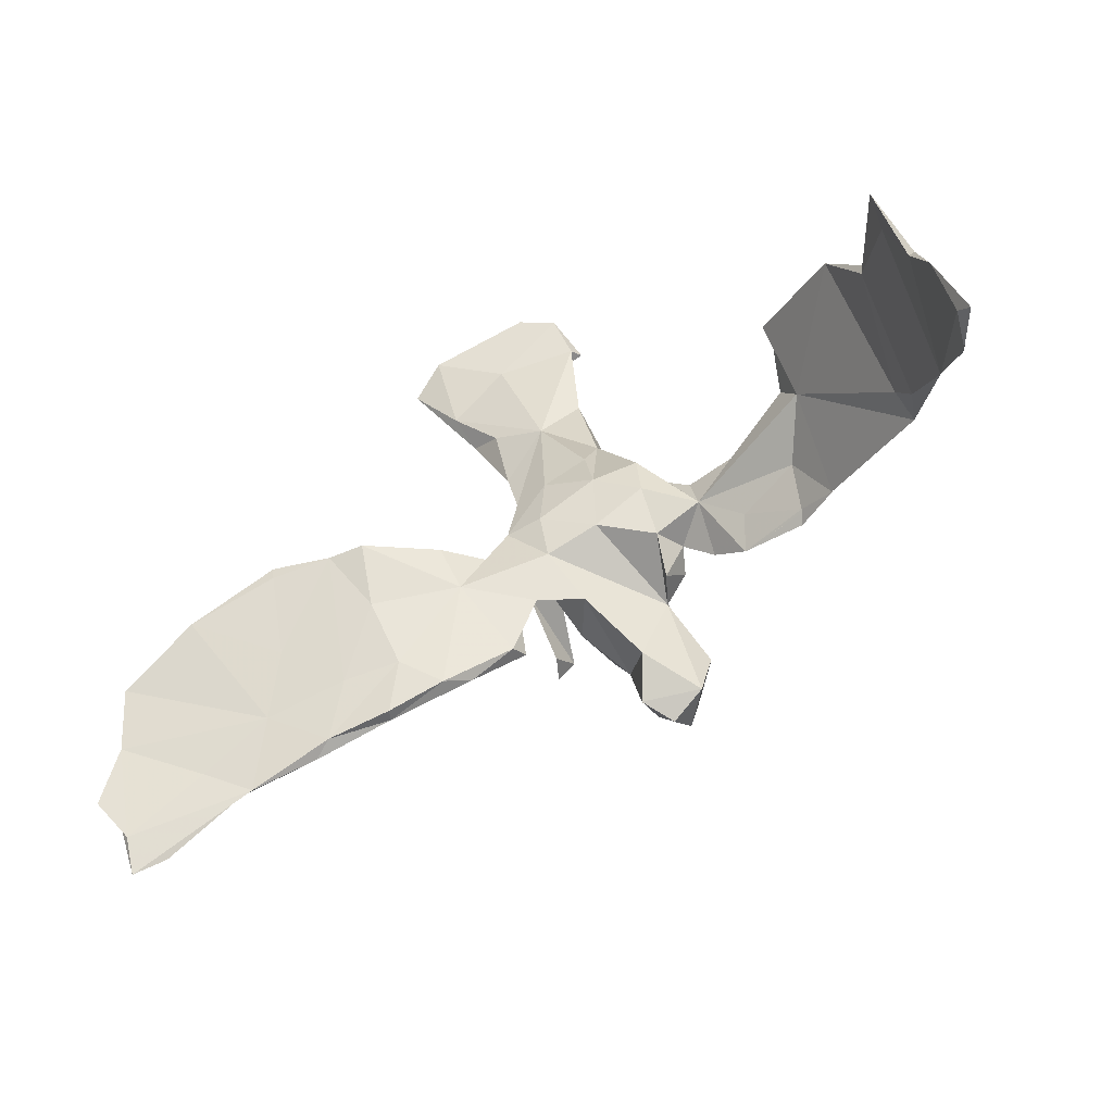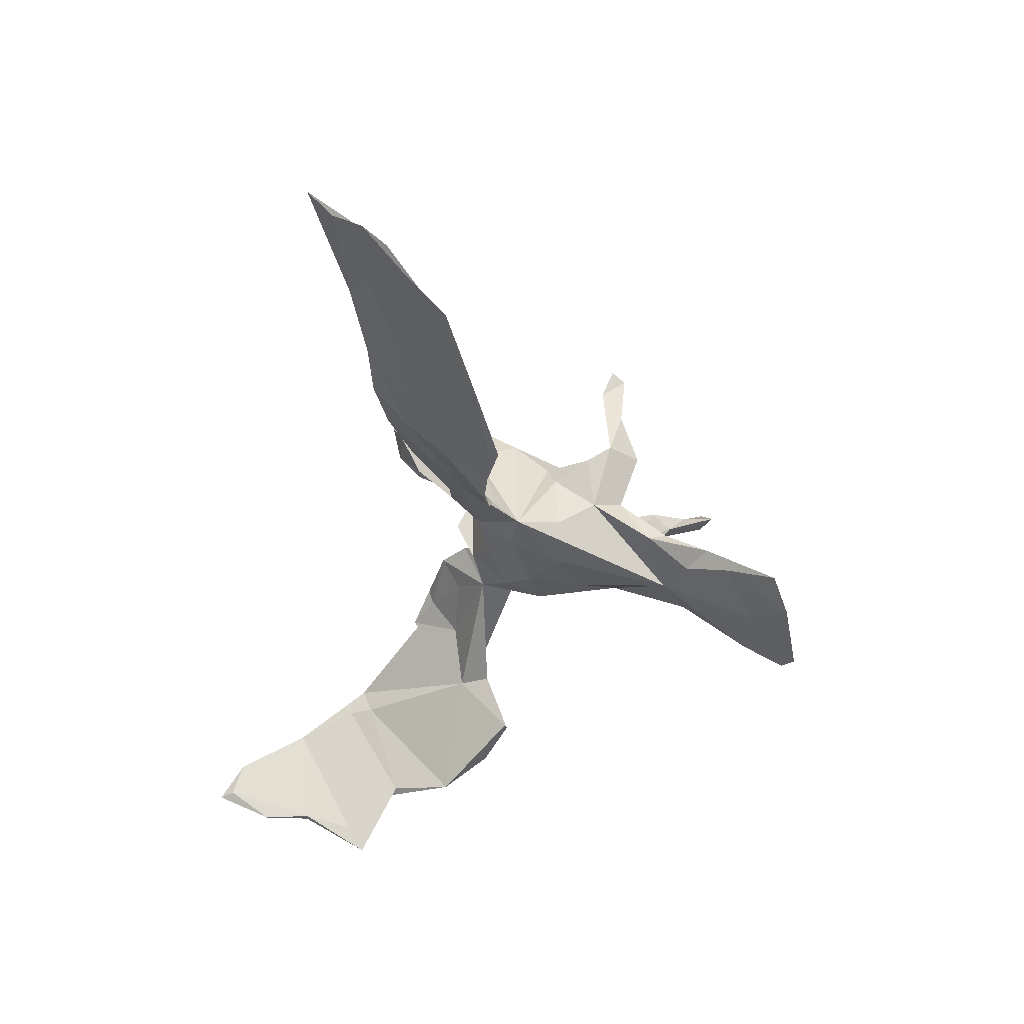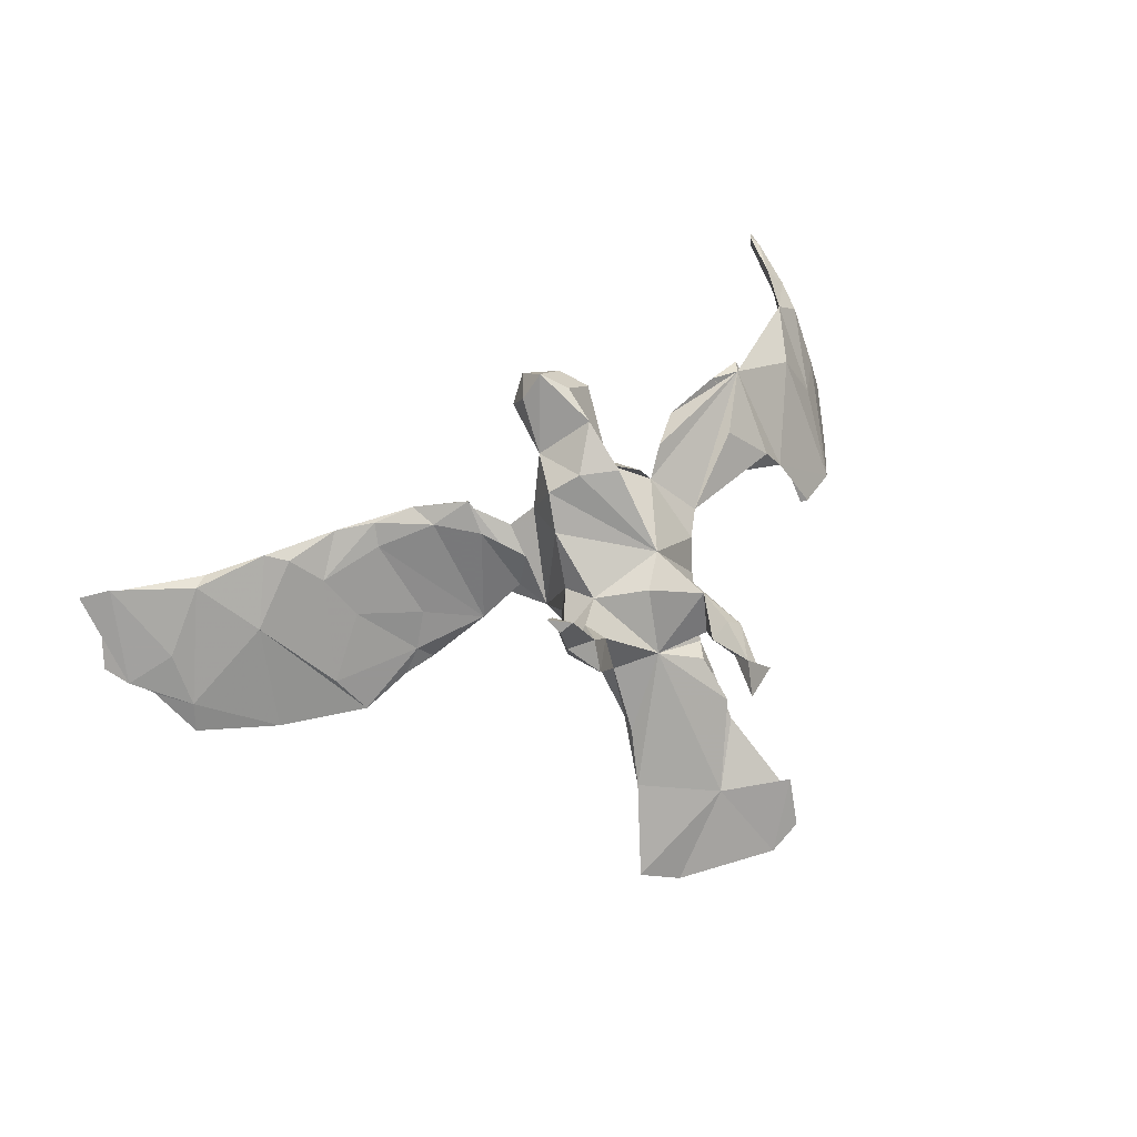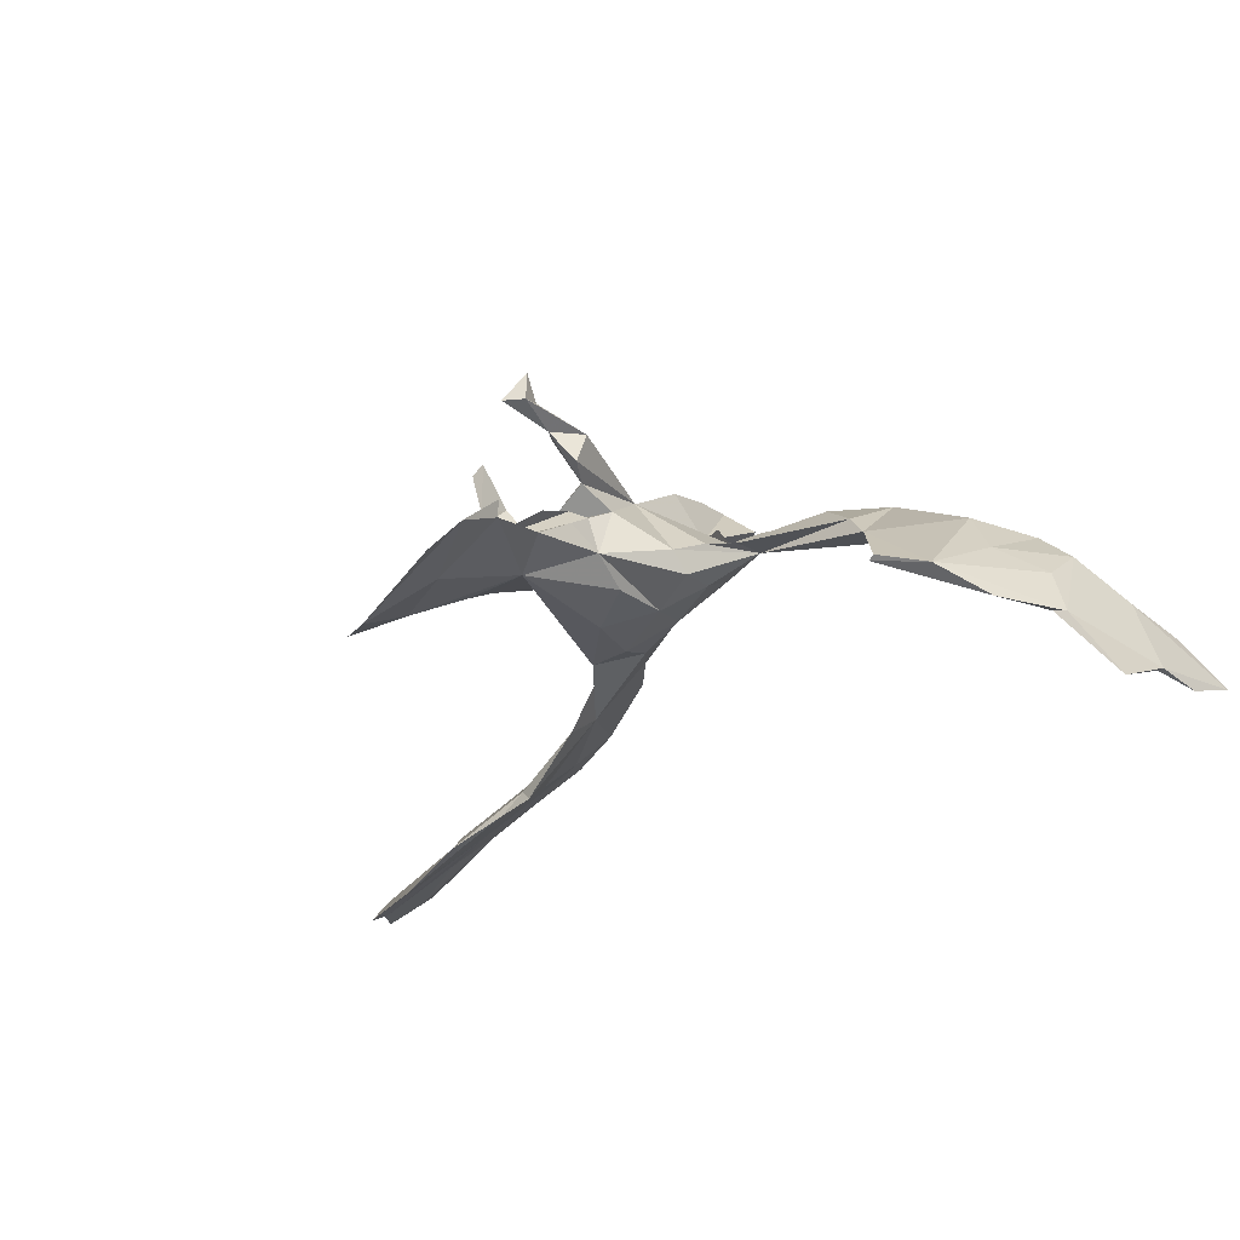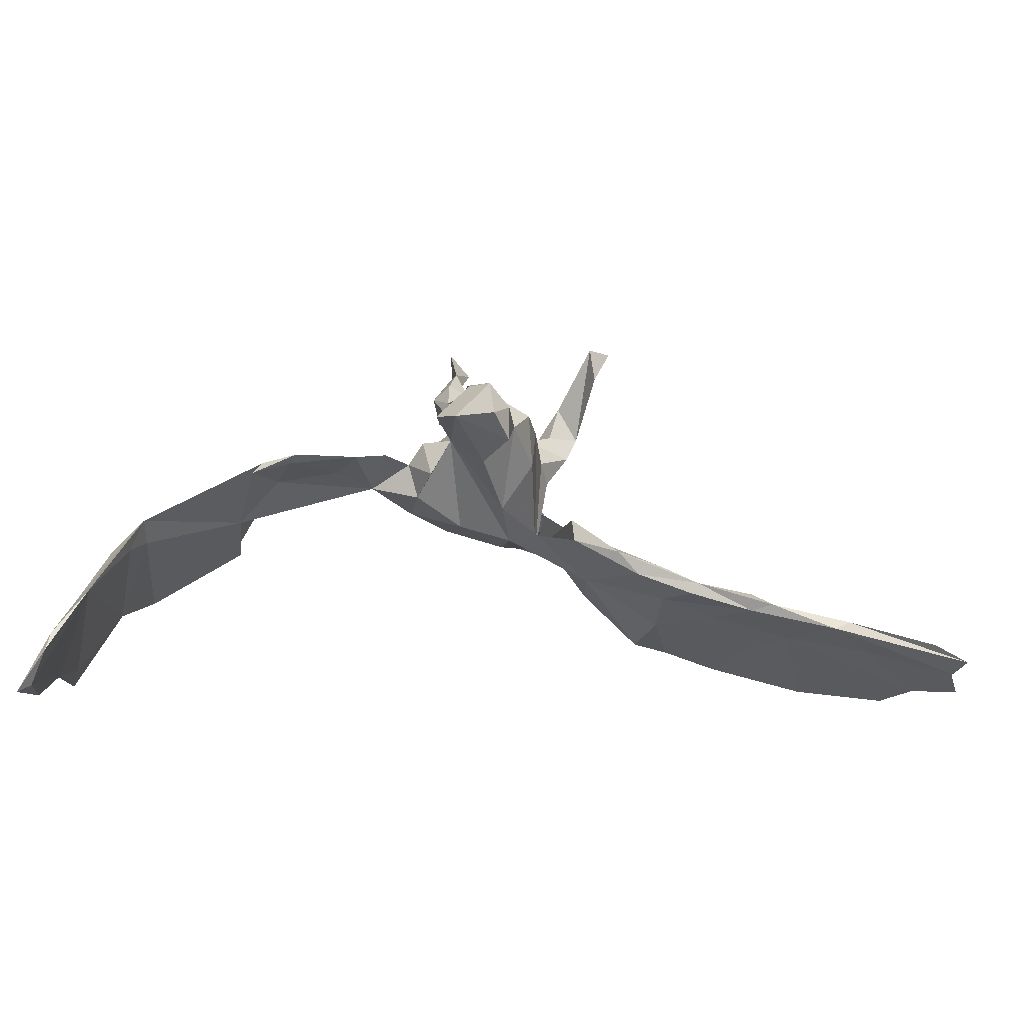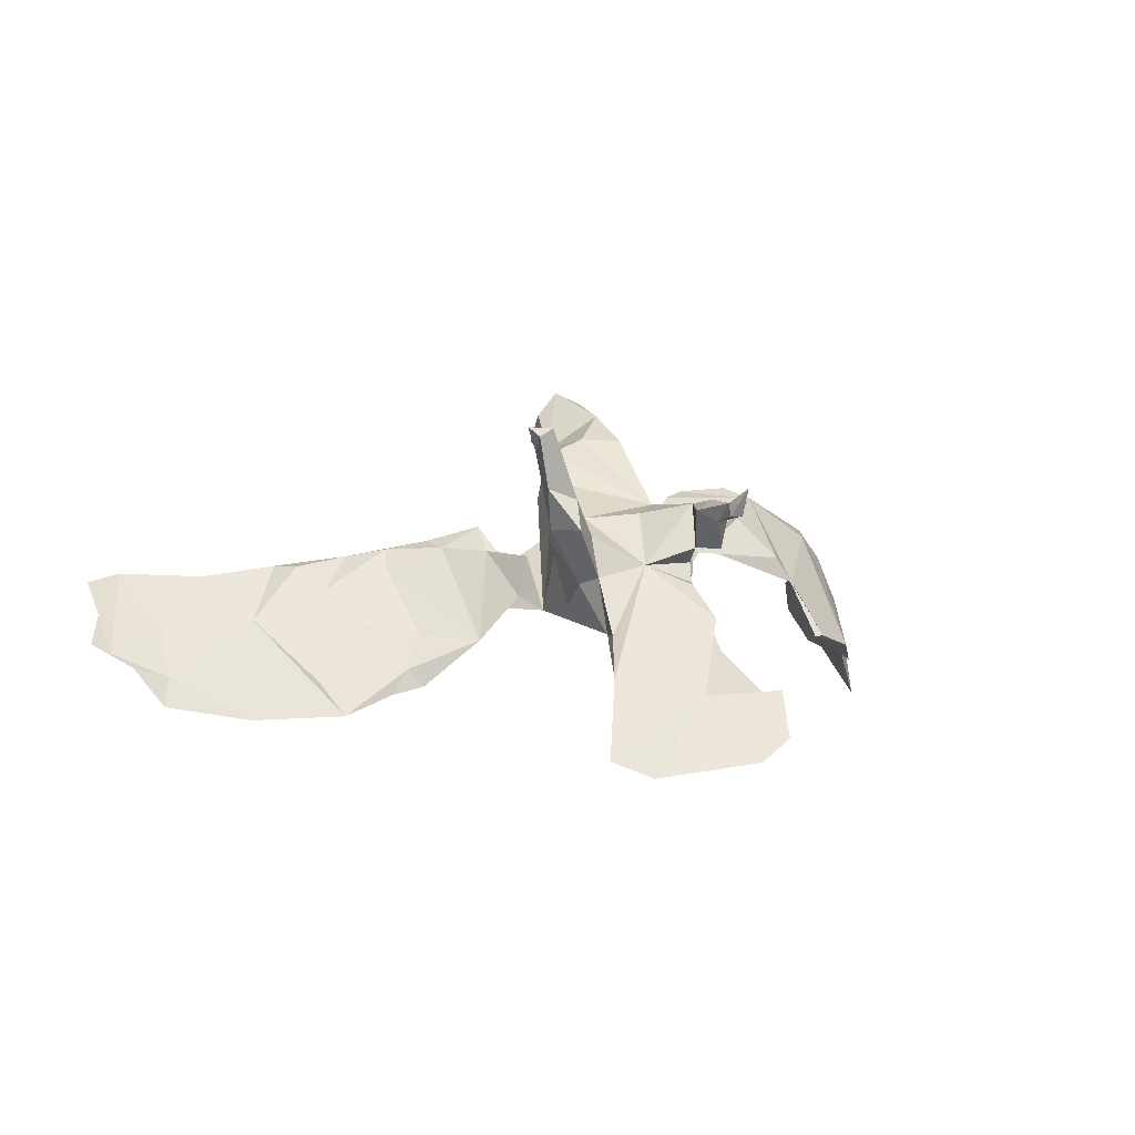
<metadata>
{"format":"obj","ext":"obj","renderer":"f3d","projection":"perspective","resolution":1024,"background":"white","views":[{"elev":-70.7,"azim":-147.7,"up":"+Y"},{"elev":-44.1,"azim":84.2,"up":"+Z"},{"elev":60.3,"azim":148.4,"up":"+Z"},{"elev":-38.2,"azim":-142.5,"up":"+Z"},{"elev":-68.8,"azim":-5.4,"up":"+Y"},{"elev":5.4,"azim":155.6,"up":"+Z"}]}
</metadata>
<code>
v 0.7356 -0.2174 -0.08572
v 0.7439 -0.342 0.01721
v 0.7584 -0.2555 -0.07363
v 0.7334 -0.3015 -0.0224
v 0.6599 -0.1468 -0.1194
v 0.7061 -0.1915 -0.1075
v 0.6973 -0.3203 0.03124
v 0.6097 -0.2384 -0.02535
v 0.6739 -0.1231 -0.1618
v 0.4978 -0.192 -0.03482
v 0.6577 -0.2064 -0.0509
v 0.5531 -0.2705 0.02272
v 0.5497 -0.07004 -0.1833
v 0.5768 -0.2536 0.02778
v 0.516 -0.169 -0.03762
v 0.4451 -0.1238 -0.0898
v 0.4124 -0.02025 -0.1787
v 0.3926 -0.1698 0.007459
v 0.4579 -0.2425 0.0415
v 0.429 -0.2116 0.04204
v 0.3775 -0.1726 -0.01851
v 0.4274 -0.2361 0.02566
v 0.4403 -0.06561 -0.1284
v 0.3421 -0.216 0.05531
v 0.4154 -0.0375 -0.1714
v 0.3658 -0.1156 -0.04572
v 0.2995 -0.04195 -0.1134
v 0.3338 -0.2225 0.0399
v 0.3292 -0.03013 -0.1514
v 0.2771 -0.03003 -0.1416
v 0.2963 -0.1645 0.001449
v 0.2995 -0.09498 -0.07468
v 0.2511 -0.1935 0.05214
v 0.2828 -0.1889 0.06704
v 0.269 -0.06986 -0.06028
v 0.181 -0.06616 -0.0192
v 0.2201 -0.02678 -0.1072
v 0.1863 -0.01461 -0.06977
v 0.2189 -0.1756 0.07919
v 0.2927 -0.1619 0.03867
v 0.2049 -0.1332 0.07134
v 0.1504 -0.1446 0.07959
v 0.1442 -0.124 0.1046
v 0.147 -0.08053 0.06762
v 0.1968 0.2069 0.2786
v 0.1235 -0.001832 0.000165
v 0.1579 0.2022 0.1232
v 0.1872 0.2293 0.2647
v 0.1292 0.3668 -0.08456
v 0.1362 0.4006 -0.134
v 0.1769 0.19 0.2393
v 0.1006 0.04349 -0.01918
v 0.132 0.2551 0.1242
v 0.1064 -0.008657 0.06389
v 0.123 0.2229 0.1685
v 0.1432 0.1635 0.1021
v 0.1116 0.1098 0.07437
v 0.1708 0.2225 0.1857
v 0.03826 0.4503 -0.1505
v 0.1662 0.2308 0.2772
v 0.09131 0.1169 -0.004588
v 0.09976 0.1785 0.03517
v 0.09468 -0.0775 0.05551
v 0.08101 0.04055 0.1856
v 0.05301 -0.02095 0.01998
v 0.0966 0.2742 -0.03318
v 0.09788 0.09768 0.1144
v 0.08569 0.3377 -0.08867
v 0.08982 0.2279 0.04893
v 0.04387 0.03855 -0.01723
v 0.1263 0.4939 -0.2107
v 0.1112 0.178 0.1326
v 0.1823 0.4641 -0.1868
v 0.1562 0.2027 0.2497
v 0.04144 -0.07121 0.2316
v 0.1017 0.3029 -0.02957
v 0.09082 0.2041 0.1118
v 0.07773 -0.02983 0.1553
v 0.03548 -0.06962 0.0934
v 0.03201 -0.1652 0.243
v -0.05601 -0.0236 0.1829
v 0.07591 0.1455 0.1341
v 0.02483 0.123 -0.0354
v 0.06527 -0.004086 0.2292
v 0.01666 0.4369 -0.1066
v 0.01296 0.3108 -0.06641
v 0.02191 0.2501 0.06774
v 0.02867 -0.1399 0.2863
v 0.005619 -0.1796 0.2895
v -0.002091 0.1814 0.1416
v -0.07156 0.5298 -0.1609
v -0.004954 -0.1433 0.3235
v -0.03564 -0.1099 0.3035
v -0.03676 -0.05101 0.2861
v -0.002459 -0.1285 0.1909
v -0.02756 0.004612 0.02627
v -0.04143 0.02815 0.2479
v -0.04303 0.1653 -0.0265
v 0.01591 0.005827 0.251
v -0.08229 -0.05006 0.1337
v -0.0496 0.08188 -0.01451
v -0.05205 -0.1636 0.2728
v -0.08697 0.4798 -0.09975
v -0.1008 -0.01842 0.07947
v -0.0652 0.2377 0.1586
v -0.08114 -0.1256 0.2556
v -0.05234 0.3571 -0.05492
v -0.05562 0.2542 0.03886
v -0.07059 0.2194 0.06602
v -0.05917 0.2349 -0.01383
v -0.04964 0.3457 -0.006771
v -0.05578 0.2926 0.003685
v -0.0341 0.31 0.1537
v -0.04269 0.2826 0.03831
v -0.05178 0.09746 0.1968
v -0.1198 0.003977 0.1255
v -0.05449 0.2687 0.09305
v -0.04668 0.1344 0.1514
v -0.09982 0.002182 0.1649
v -0.07715 0.3088 0.09429
v -0.1162 0.1391 0.02758
v -0.1156 0.1057 0.004034
v -0.0323 0.4201 0.1511
v -0.05348 0.3432 0.1373
v -0.05514 0.3728 0.1674
v -0.1574 -0.03009 0.1509
v -0.07779 0.4687 -0.1179
v -0.06547 0.3017 0.1685
v -0.1414 0.09568 0.0543
v -0.1754 0.006534 0.07809
v -0.02271 0.539 -0.191
v -0.09069 0.3037 0.1395
v -0.1713 0.05903 0.06459
v -0.06808 0.4095 0.1912
v -0.06176 0.4032 0.1505
v -0.2282 -0.03642 0.1176
v -0.2027 -0.06762 0.1574
v -0.2957 -0.08793 0.16
v -0.3467 -0.08819 0.1409
v -0.3376 0.02344 0.04718
v -0.3623 0.03236 0.005203
v -0.2807 -0.01 0.1135
v -0.3839 -0.01435 0.007028
v -0.3065 -0.07963 0.1409
v -0.3254 -0.03337 0.09025
v -0.3593 -0.111 0.1316
v -0.3883 0.06927 -0.08443
v -0.399 0.0738 -0.0817
v -0.4595 -0.09996 0.06928
v -0.4661 0.03962 -0.1056
v -0.5127 -0.2003 0.07172
v -0.4974 -0.0774 -0.01865
v -0.5096 -0.1842 0.0282
v -0.5281 -0.2227 0.0311
v -0.5572 -0.2098 0.02073
v -0.516 -0.03167 -0.1423
v -0.5746 -0.3142 -0.001467
v -0.6061 -0.2109 -0.1855
v -0.5703 -0.1338 -0.13
v -0.5518 -0.141 -0.0499
v -0.5526 -0.1258 -0.126
v -0.6156 -0.426 -0.04986
v -0.6175 -0.2928 -0.1567
v -0.6135 -0.3957 -0.0375
v -0.5939 -0.1312 -0.2132
v -0.6477 -0.4638 -0.1036
v -0.6345 -0.3702 -0.1538
v -0.5954 -0.2965 -0.0275
v -0.6167 -0.1828 -0.2291
v -0.6263 -0.2926 -0.1568
v -0.109 0.04538 0.02539
v -0.6316 -0.4414 -0.102
f 151 155 168
f 159 168 155
f 157 151 168
f 153 143 151
f 139 151 143
f 154 153 151
f 156 143 153
f 143 146 139
f 138 139 146
f 145 146 143
f 14 7 11
f 1 11 7
f 5 14 11
f 34 24 18
f 20 18 24
f 40 34 18
f 39 24 34
f 41 39 34
f 40 41 34
f 43 39 41
f 95 79 75
f 78 75 79
f 80 95 75
f 81 79 95
f 104 81 100
f 119 100 81
f 151 157 154
f 161 154 157
f 164 157 168
f 152 155 151
f 149 151 139
f 144 138 146
f 137 139 138
f 141 149 139
f 152 151 149
f 2 4 1
f 3 1 4
f 7 2 1
f 12 4 2
f 14 12 2
f 8 4 12
f 7 14 2
f 19 12 14
f 10 8 12
f 6 4 8
f 15 19 14
f 22 12 19
f 24 22 19
f 10 12 22
f 20 24 19
f 28 22 24
f 31 22 28
f 33 28 24
f 33 24 39
f 42 33 39
f 20 19 15
f 81 95 102
f 80 102 95
f 106 81 102
f 84 75 78
f 88 80 75
f 89 80 88
f 93 81 106
f 93 94 81
f 97 81 94
f 92 88 75
f 99 75 84
f 118 99 84
f 94 75 99
f 97 94 99
f 92 75 94
f 118 97 99
f 109 87 108
f 114 108 87
f 110 109 108
f 117 87 109
f 112 108 114
f 85 112 114
f 110 108 112
f 111 114 87
f 76 87 69
f 77 69 87
f 69 62 66
f 86 66 62
f 76 69 66
f 47 62 69
f 69 53 47
f 58 47 53
f 77 53 69
f 121 109 110
f 122 121 110
f 118 109 121
f 107 110 112
f 101 110 98
f 86 98 110
f 61 86 62
f 86 83 98
f 101 98 83
f 70 101 83
f 52 86 61
f 57 52 61
f 83 86 52
f 23 17 27
f 29 27 17
f 17 15 13
f 5 13 15
f 25 17 13
f 23 15 17
f 150 148 147
f 143 147 148
f 156 150 147
f 141 148 150
f 147 143 156
f 135 134 123
f 125 123 134
f 124 135 123
f 125 134 135
f 71 85 73
f 49 73 85
f 170 169 163
f 158 163 169
f 167 170 163
f 159 169 170
f 14 5 15
f 103 91 127
f 59 127 91
f 71 91 131
f 103 131 91
f 103 85 131
f 71 131 85
f 127 85 103
f 50 71 73
f 59 71 50
f 86 59 50
f 91 71 59
f 49 50 73
f 18 15 23
f 44 38 46
f 36 46 38
f 54 44 46
f 41 38 44
f 13 9 10
f 6 10 9
f 16 13 10
f 5 9 13
f 143 148 141
f 130 141 140
f 139 140 141
f 102 93 106
f 93 92 94
f 166 162 164
f 157 164 162
f 102 80 89
f 92 102 89
f 92 89 88
f 102 92 93
f 29 30 27
f 38 27 30
f 30 29 32
f 21 32 29
f 36 30 32
f 29 25 16
f 13 16 25
f 21 29 16
f 17 25 29
f 157 163 158
f 124 123 125
f 132 125 135
f 124 132 135
f 128 125 132
f 113 125 128
f 105 128 132
f 125 113 124
f 117 124 113
f 118 132 120
f 124 120 132
f 117 120 124
f 105 117 113
f 118 120 117
f 105 132 118
f 118 117 109
f 105 87 117
f 43 41 44
f 52 42 43
f 39 43 42
f 52 43 44
f 38 41 40
f 26 40 18
f 15 18 20
f 1 5 11
f 146 145 144
f 136 144 145
f 137 138 144
f 42 36 33
f 31 33 36
f 63 36 42
f 32 31 36
f 28 33 31
f 31 21 22
f 10 22 21
f 32 21 31
f 3 4 6
f 10 6 8
f 5 3 6
f 150 149 141
f 86 127 59
f 87 49 85
f 86 50 68
f 49 68 50
f 76 49 87
f 66 86 68
f 107 127 86
f 107 85 127
f 66 68 49
f 76 66 49
f 110 107 86
f 111 87 85
f 85 107 112
f 114 111 85
f 161 153 154
f 156 153 161
f 160 159 155
f 170 168 159
f 137 144 136
f 130 136 145
f 21 16 10
f 38 30 36
f 160 152 150
f 149 150 152
f 159 160 150
f 155 152 160
f 161 169 159
f 78 79 52
f 63 52 79
f 58 51 47
f 60 47 51
f 156 159 150
f 133 130 140
f 143 141 130
f 159 156 161
f 57 61 62
f 70 83 52
f 105 113 128
f 38 35 27
f 26 27 35
f 40 35 38
f 27 26 23
f 18 23 26
f 46 36 52
f 65 52 36
f 54 46 52
f 65 70 52
f 96 101 70
f 122 101 171
f 96 171 101
f 130 122 171
f 110 101 122
f 104 130 171
f 121 122 130
f 129 121 130
f 145 143 130
f 67 52 57
f 129 118 121
f 116 118 129
f 133 129 130
f 62 56 57
f 67 57 56
f 47 56 62
f 72 56 47
f 55 53 77
f 77 82 72
f 56 72 82
f 55 77 72
f 87 82 77
f 90 82 87
f 105 90 87
f 58 53 55
f 47 55 72
f 161 157 158
f 172 163 157
f 60 45 48
f 51 48 45
f 58 60 48
f 51 45 60
f 60 55 47
f 58 55 60
f 51 58 48
f 118 90 105
f 82 90 118
f 64 82 118
f 82 67 56
f 64 67 82
f 64 52 67
f 169 161 158
f 166 168 170
f 167 163 172
f 162 172 157
f 166 167 172
f 81 97 118
f 84 64 118
f 116 81 118
f 119 81 116
f 78 52 64
f 139 126 116
f 130 116 126
f 133 139 116
f 137 126 139
f 133 116 129
f 100 119 116
f 84 78 64
f 44 54 52
f 139 133 142
f 140 142 133
f 140 139 142
f 137 136 130
f 104 116 130
f 137 130 126
f 116 104 100
f 104 96 81
f 65 81 96
f 70 65 96
f 79 81 65
f 63 79 65
f 36 63 65
f 42 52 63
f 164 168 166
f 167 166 170
f 35 40 26
f 171 96 104
f 5 6 9
f 172 162 166
f 3 5 1

</code>
